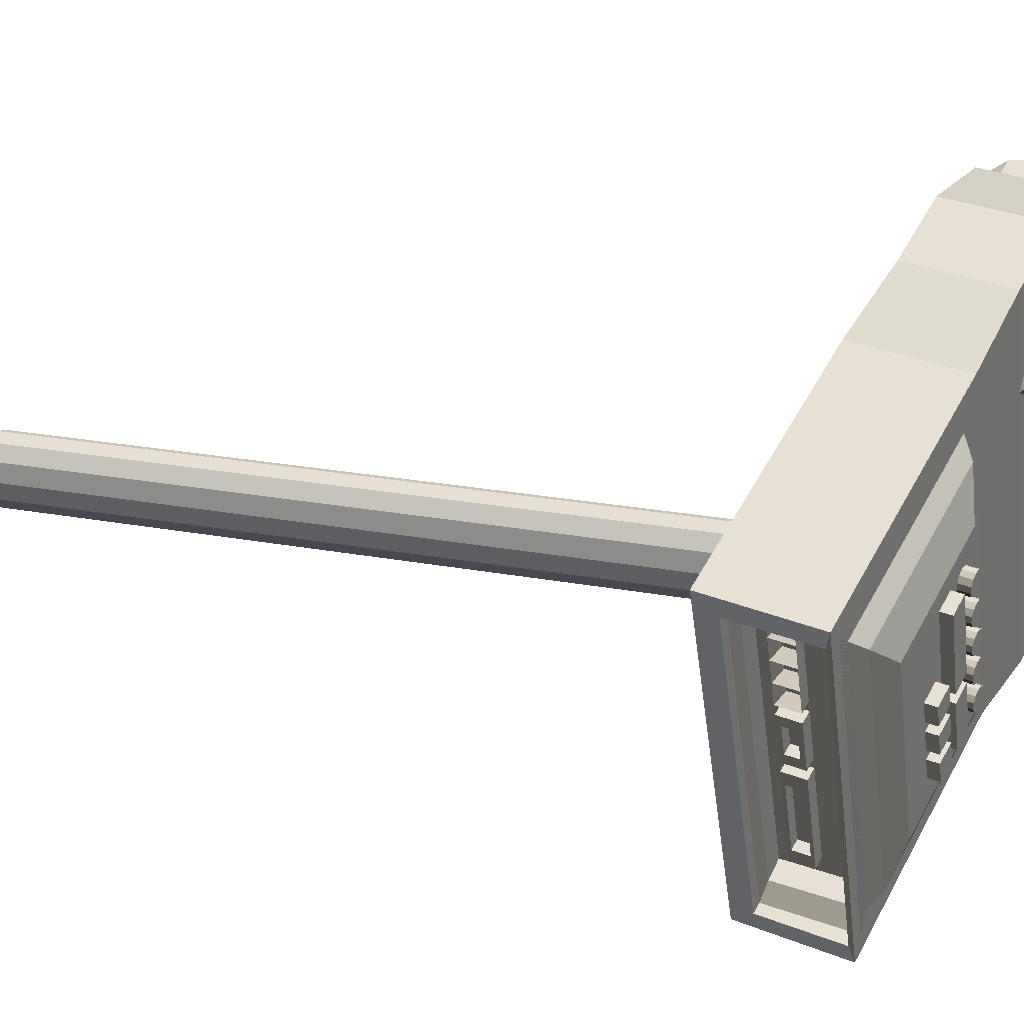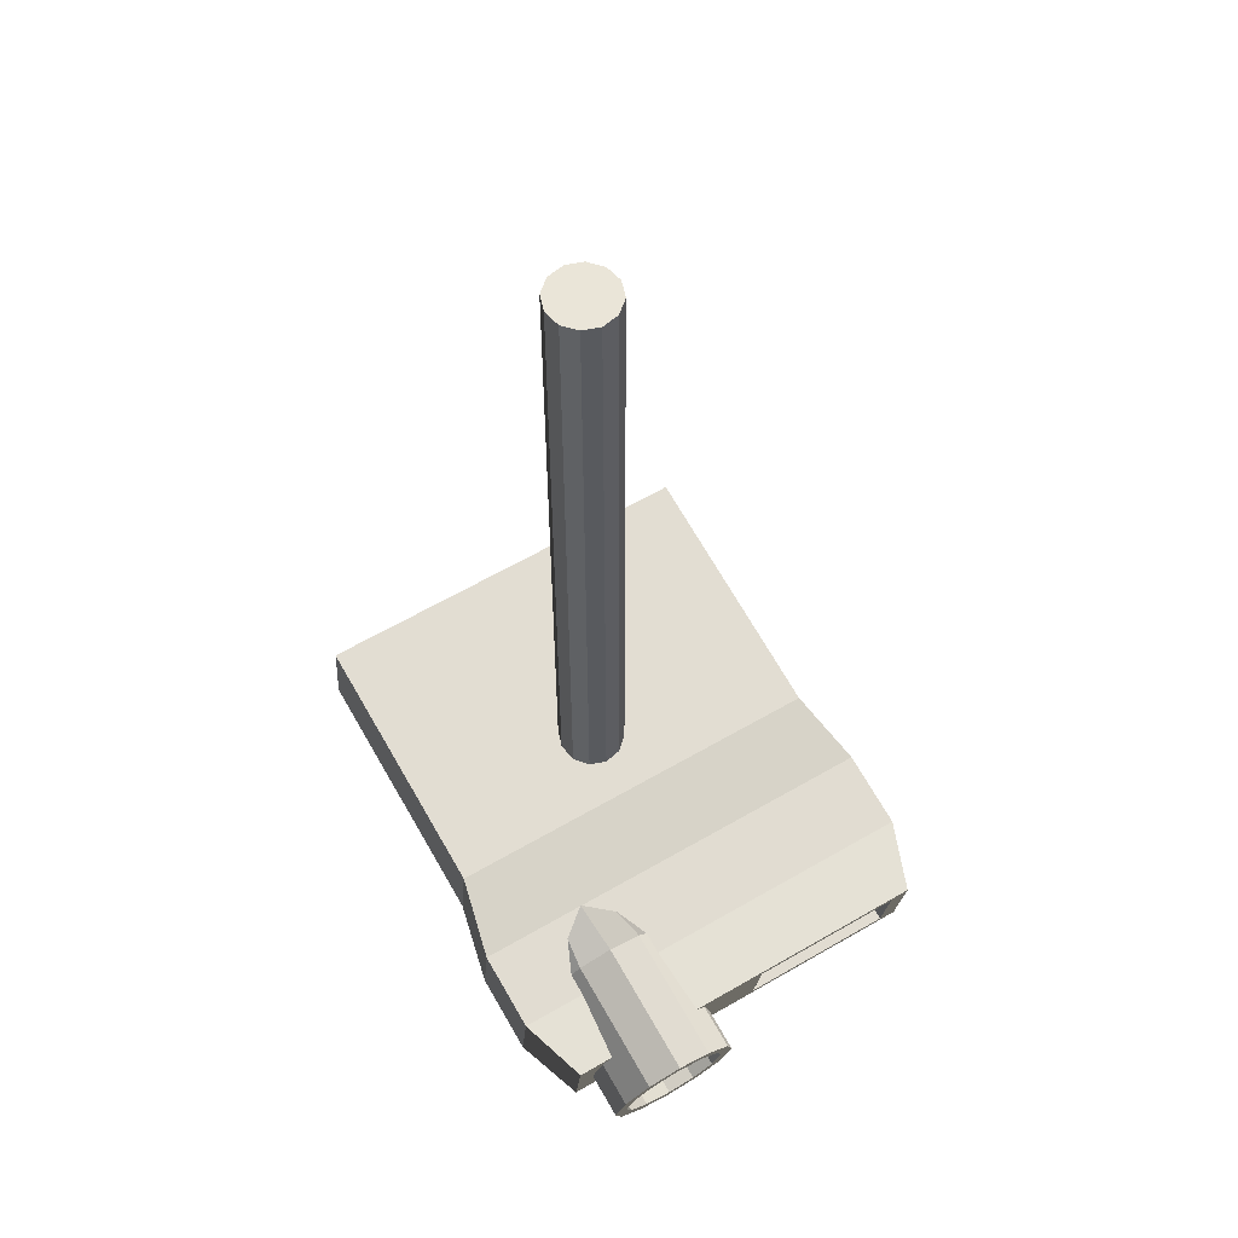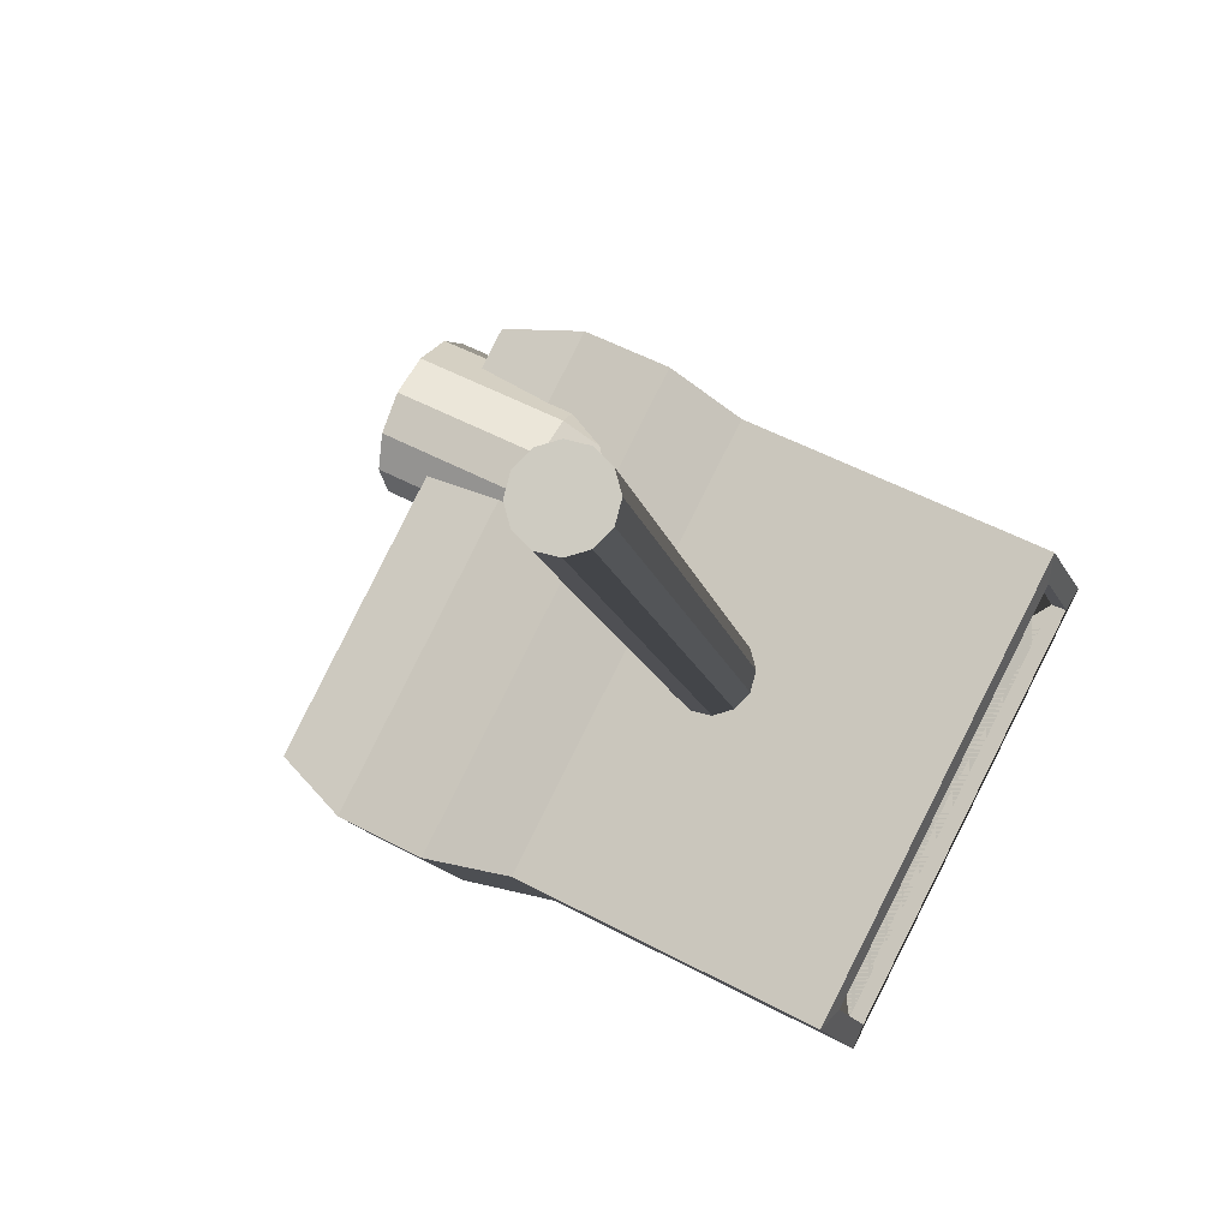
<metadata>
{"format":"obj","ext":"obj","renderer":"f3d","projection":"perspective","resolution":1024,"background":"white","views":[{"elev":20.6,"azim":-70.4,"up":"+Z"},{"elev":59.5,"azim":32.9,"up":"+Y"},{"elev":-8.7,"azim":-171.8,"up":"+Z"}]}
</metadata>
<code>
v 0.2465 0.03016 -0.09351
v 0.07553 0.02058 0.247
v 0.02284 0.04432 0.2038
v 0.1798 0.05311 -0.1089
v -0.04288 0.07579 -0.2005
v -0.05328 0.004915 -0.2077
v -0.046 0.001417 -0.2237
v -0.03187 0.09485 -0.214
v -0.1888 0.08606 0.09871
v 0.1473 -0.03867 -0.1082
v 0.005973 -0.04658 0.1732
v 0.008709 -0.04911 0.1941
v 0.1657 -0.04032 -0.1186
v -0.203 -0.007374 0.08898
v 0.06295 -0.06518 0.2383
v 0.2339 -0.05561 -0.1022
v 0.3082 0.01798 -0.06286
v 0.1373 0.008411 0.2777
v 0.1247 -0.07735 0.2689
v 0.2956 -0.06778 -0.07158
v 0.3511 0.002353 -0.0185
v 0.275 -0.001911 0.1332
v 0.1988 -0.006176 0.2849
v 0.1876 -0.08259 0.2771
v 0.2638 -0.07833 0.1254
v 0.3399 -0.07406 -0.02628
v 0.3428 -0.005311 -0.004829
v 0.2812 -0.008766 0.1181
v -0.1845 -0.009021 0.0786
v -0.04327 -0.00111 -0.2028
v 0.1307 -0.03719 -0.0989
v 0.003511 -0.04431 0.1544
v -0.168 -0.0105 0.06926
v -0.04081 -0.003384 -0.184
v 0.1143 -0.0457 -0.09149
v -0.0001487 -0.05211 0.1365
v -0.1545 -0.02168 0.05985
v -0.04003 -0.01527 -0.1681
v 0.07643 -0.05229 -0.07199
v -0.006997 -0.05696 0.0942
v -0.1195 -0.03478 0.03834
v -0.03607 -0.03011 -0.1278
v 0.04274 -0.04928 -0.05301
v -0.012 -0.05235 0.05602
v -0.08581 -0.03779 0.01937
v -0.03107 -0.03473 -0.08966
v 0.2721 -0.07066 0.1118
v 0.3338 -0.06721 -0.01113
v 0.334 -0.003572 -0.009208
v 0.2723 -0.007027 0.1137
v 0.2633 -0.06892 0.1074
v 0.3249 -0.06547 -0.0155
v -0.1946 -0.002996 0.07375
v -0.1842 0.06788 0.08096
v -0.03406 0.07406 -0.1961
v -0.1753 0.06614 0.08534
v -0.03273 0.06842 -0.178
v -0.1599 0.0613 0.07533
v -0.01501 0.06568 -0.1691
v -0.02308 -0.006122 -0.1752
v -0.1502 -0.01324 0.07808
v -0.1422 0.05856 0.08415
v 0.1293 -0.0301 0.2328
v 0.1372 -0.0003642 0.2286
v 0.2431 -0.02123 0.2811
v 0.2351 -0.05097 0.2853
v 0.1503 0.02181 0.2112
v 0.2561 0.0009387 0.2637
v 0.1649 0.03047 0.1852
v 0.2707 0.009606 0.2377
v 0.1772 0.02331 0.1576
v 0.283 0.002445 0.2101
v 0.1838 0.002246 0.1357
v 0.2897 -0.01862 0.1883
v 0.1831 -0.02709 0.1256
v 0.289 -0.04795 0.1781
v 0.1752 -0.05682 0.1297
v 0.281 -0.07769 0.1823
v 0.1622 -0.07899 0.1472
v 0.268 -0.09986 0.1997
v 0.1475 -0.08766 0.1732
v 0.2534 -0.1085 0.2257
v 0.1353 -0.0805 0.2008
v 0.2411 -0.1014 0.2533
v 0.1286 -0.05943 0.2226
v 0.2344 -0.0803 0.2751
v 0.2397 -0.07444 0.2669
v 0.2451 -0.09151 0.2492
v 0.09249 -0.021 0.1963
v 0.09828 0.000681 0.1933
v 0.1078 0.01684 0.1806
v 0.1184 0.02316 0.1616
v 0.1274 0.01794 0.1415
v 0.1323 0.002584 0.1256
v 0.1317 -0.0188 0.1182
v 0.1259 -0.04048 0.1212
v 0.1164 -0.05664 0.1339
v 0.1058 -0.06296 0.1529
v 0.09683 -0.05774 0.173
v 0.09196 -0.04238 0.1889
v 0.255 -0.0973 0.2268
v 0.2669 -0.09028 0.2058
v 0.2774 -0.07233 0.1917
v 0.2839 -0.04824 0.1883
v 0.2844 -0.02448 0.1965
v 0.279 -0.007417 0.2142
v 0.2691 -0.001617 0.2366
v 0.2572 -0.008637 0.2576
v 0.2467 -0.0266 0.2717
v 0.2403 -0.05068 0.2751
v 0.222 -0.07096 0.2581
v 0.2274 -0.08803 0.2404
v 0.2374 -0.09383 0.2181
v 0.2492 -0.08681 0.197
v 0.2598 -0.06885 0.1829
v 0.2662 -0.04476 0.1795
v 0.2668 -0.021 0.1878
v 0.2614 -0.003939 0.2055
v 0.2514 0.001861 0.2278
v 0.2396 -0.005159 0.2489
v 0.229 -0.02312 0.263
v 0.2226 -0.0472 0.2664
v 0.04868 -0.04101 -0.04306
v 0.04974 -0.04065 -0.04812
v 0.04685 -0.06034 -0.05012
v 0.04579 -0.06069 -0.04507
v 0.04815 -0.03992 -0.05299
v 0.04526 -0.05961 -0.05499
v 0.04434 -0.03901 -0.05638
v 0.04146 -0.0587 -0.05838
v 0.03933 -0.03818 -0.05737
v 0.03644 -0.05787 -0.05937
v 0.03446 -0.03763 -0.0557
v 0.03157 -0.05732 -0.0577
v 0.03104 -0.03753 -0.05182
v 0.02815 -0.05722 -0.05382
v 0.02998 -0.03789 -0.04677
v 0.02709 -0.05757 -0.04877
v 0.03156 -0.03861 -0.04189
v 0.02868 -0.0583 -0.0439
v 0.03537 -0.03952 -0.03851
v 0.03249 -0.05921 -0.04051
v 0.04038 -0.04035 -0.03752
v 0.0375 -0.06004 -0.03952
v 0.04525 -0.0409 -0.03918
v 0.04237 -0.06059 -0.04119
v 0.03522 -0.04176 -0.01626
v 0.03628 -0.0414 -0.02131
v 0.0334 -0.06109 -0.02332
v 0.03234 -0.06145 -0.01826
v 0.0347 -0.04067 -0.02619
v 0.03181 -0.06036 -0.02819
v 0.03089 -0.03977 -0.02957
v 0.028 -0.05946 -0.03158
v 0.02588 -0.03893 -0.03057
v 0.02299 -0.05862 -0.03257
v 0.02101 -0.03839 -0.0289
v 0.01812 -0.05808 -0.0309
v 0.01758 -0.03828 -0.02502
v 0.01469 -0.05797 -0.02702
v 0.01652 -0.03864 -0.01996
v 0.01363 -0.05833 -0.02197
v 0.01811 -0.03937 -0.01509
v 0.01522 -0.05906 -0.01709
v 0.02192 -0.04027 -0.0117
v 0.01903 -0.05996 -0.01371
v 0.02693 -0.04111 -0.01071
v 0.02404 -0.0608 -0.01272
v 0.0318 -0.04165 -0.01238
v 0.02891 -0.06134 -0.01438
v 0.02177 -0.04251 0.01054
v 0.02283 -0.04215 0.005489
v 0.01994 -0.06184 0.003486
v 0.01888 -0.0622 0.008539
v 0.02124 -0.04142 0.0006156
v 0.01835 -0.06111 -0.001387
v 0.01743 -0.04052 -0.002771
v 0.01455 -0.06021 -0.004774
v 0.01242 -0.03969 -0.003763
v 0.009534 -0.05937 -0.005766
v 0.007551 -0.03914 -0.002096
v 0.004664 -0.05883 -0.004099
v 0.004127 -0.03903 0.001784
v 0.00124 -0.05872 -0.0002186
v 0.003066 -0.03939 0.006838
v 0.0001788 -0.05908 0.004835
v 0.004653 -0.04012 0.01171
v 0.001766 -0.05981 0.009708
v 0.008463 -0.04102 0.0151
v 0.005575 -0.06071 0.01309
v 0.01347 -0.04186 0.01609
v 0.01059 -0.06155 0.01409
v 0.01834 -0.0424 0.01442
v 0.01546 -0.06209 0.01242
v 0.008313 -0.04327 0.03735
v 0.009374 -0.04291 0.03229
v 0.006486 -0.0626 0.03029
v 0.005425 -0.06295 0.03534
v 0.007787 -0.04218 0.02742
v 0.004899 -0.06187 0.02542
v 0.003977 -0.04128 0.02403
v 0.00109 -0.06096 0.02203
v -0.001034 -0.04044 0.02304
v -0.003921 -0.06013 0.02104
v -0.005904 -0.03989 0.02471
v -0.008791 -0.05958 0.0227
v -0.009328 -0.03979 0.02859
v -0.01222 -0.05948 0.02658
v -0.01039 -0.04015 0.03364
v -0.01328 -0.05983 0.03164
v -0.008802 -0.04087 0.03851
v -0.01169 -0.06056 0.03651
v -0.004993 -0.04178 0.0419
v -0.00788 -0.06147 0.0399
v 1.848e-05 -0.04261 0.04289
v -0.002869 -0.0623 0.04089
v 0.004889 -0.04316 0.04123
v 0.002001 -0.06285 0.03922
v -0.005142 -0.04402 0.06415
v -0.004082 -0.04366 0.05909
v -0.006969 -0.06335 0.05709
v -0.00803 -0.06371 0.06215
v -0.005668 -0.04293 0.05422
v -0.008556 -0.06262 0.05222
v -0.009478 -0.04203 0.05084
v -0.01237 -0.06172 0.04883
v -0.01449 -0.04119 0.04984
v -0.01738 -0.06088 0.04784
v -0.01936 -0.04065 0.05151
v -0.02225 -0.06034 0.04951
v -0.02278 -0.04054 0.05539
v -0.02567 -0.06023 0.05339
v -0.02384 -0.0409 0.06044
v -0.02673 -0.06059 0.05844
v -0.02226 -0.04163 0.06532
v -0.02514 -0.06132 0.06331
v -0.01845 -0.04253 0.0687
v -0.02134 -0.06222 0.0667
v -0.01344 -0.04337 0.0697
v -0.01632 -0.06306 0.06769
v -0.008567 -0.04391 0.06803
v -0.01145 -0.0636 0.06603
v 0.006174 -0.05175 -0.0759
v 0.02381 -0.05523 -0.06714
v 0.0267 -0.03554 -0.06513
v 0.009061 -0.03206 -0.07389
v 0.004277 -0.03679 -0.02046
v 0.001389 -0.05648 -0.02247
v -0.01625 -0.053 -0.03122
v -0.01336 -0.03331 -0.02922
v -0.02074 -0.05325 -0.02229
v -0.003096 -0.05673 -0.01353
v -0.0002083 -0.03704 -0.01153
v -0.01785 -0.03357 -0.02029
v -0.03609 -0.03905 0.05995
v -0.03898 -0.05874 0.05794
v -0.05662 -0.05526 0.04918
v -0.05373 -0.03558 0.05119
v -0.02029 -0.04653 -0.08903
v -0.002647 -0.05001 -0.08027
v 0.0002407 -0.03032 -0.07827
v -0.0174 -0.02684 -0.08703
v -0.008729 -0.03082 -0.0604
v -0.01162 -0.05051 -0.06241
v -0.02926 -0.04703 -0.07116
v -0.02637 -0.02734 -0.06916
v -0.03374 -0.04728 -0.06223
v -0.0161 -0.05076 -0.05347
v -0.01321 -0.03107 -0.05147
v -0.03086 -0.0276 -0.06023
v -0.02218 -0.03158 -0.0336
v -0.02507 -0.05126 -0.0356
v -0.04271 -0.04779 -0.04436
v -0.03983 -0.0281 -0.04236
v -0.0472 -0.04804 -0.03543
v -0.02956 -0.05152 -0.02667
v -0.02667 -0.03183 -0.02467
v -0.04431 -0.02835 -0.03342
v -0.03564 -0.03233 -0.006797
v -0.03853 -0.05202 -0.0088
v -0.05617 -0.04854 -0.01756
v -0.05328 -0.02885 -0.01556
v -0.03619 0.03432 -0.1619
v -0.01855 0.03084 -0.1531
v -0.01567 0.05053 -0.1511
v -0.03331 0.05401 -0.1599
v -0.06052 0.04802 -0.0618
v -0.0634 0.02833 -0.0638
v -0.08104 0.03181 -0.07256
v -0.07816 0.0515 -0.07056
v -0.03977 0.051 -0.1481
v -0.04188 0.03665 -0.1495
v -0.07458 0.03482 -0.08439
v -0.07247 0.04917 -0.08293
v -0.03095 0.04926 -0.1437
v -0.03306 0.03491 -0.1451
v -0.06576 0.03308 -0.08001
v -0.06365 0.04743 -0.07855
v -0.08553 0.03156 -0.06362
v -0.06789 0.02808 -0.05487
v -0.065 0.04777 -0.05286
v -0.08264 0.05125 -0.06162
v -0.08743 0.04651 -0.008192
v -0.09031 0.02682 -0.0102
v -0.108 0.0303 -0.01895
v -0.1051 0.04999 -0.01695
v -0.08782 0.04696 -0.05289
v -0.08953 0.03533 -0.05407
v -0.1028 0.03459 -0.02769
v -0.1011 0.04622 -0.02651
v -0.079 0.04522 -0.04851
v -0.08071 0.03359 -0.04969
v -0.09395 0.03285 -0.02331
v -0.09225 0.04448 -0.02213
v -0.1124 0.03005 -0.01002
v -0.0948 0.02657 -0.001261
v -0.09191 0.04626 0.0007418
v -0.1096 0.04974 -0.008016
v -0.1323 0.044 0.08115
v -0.1352 0.02431 0.07915
v -0.1528 0.02779 0.07039
v -0.1499 0.04748 0.07239
v -0.1398 0.04805 0.05229
v -0.1297 0.04861 0.03219
v -0.1196 0.04918 0.01209
v -0.1225 0.02949 0.01008
v -0.1326 0.02892 0.03018
v -0.1427 0.02836 0.05029
v -0.1039 0.04305 0.0007898
v -0.1054 0.03299 -0.0002333
v -0.1155 0.03243 0.01987
v -0.1206 0.03214 0.03014
v -0.1256 0.03186 0.03997
v -0.1307 0.03157 0.05024
v -0.1357 0.0313 0.06007
v -0.1408 0.03101 0.07034
v -0.1105 0.0327 0.01003
v -0.1091 0.04276 0.01106
v -0.1192 0.04219 0.03116
v -0.114 0.04248 0.02089
v -0.1292 0.04163 0.05126
v -0.1241 0.04192 0.04099
v -0.1393 0.04106 0.07136
v -0.1342 0.04135 0.0611
v 0.04184 0.7025 0.05713
v 0.05684 0.7025 0.05311
v 0.05684 0.05247 0.05311
v 0.04184 0.05247 0.05713
v 0.06783 0.7025 0.04213
v 0.06783 0.05247 0.04213
v 0.07184 0.7025 0.02713
v 0.07184 0.05247 0.02713
v 0.06783 0.7025 0.01213
v 0.06783 0.05247 0.01213
v 0.05684 0.7025 0.001148
v 0.05684 0.05247 0.001148
v 0.04184 0.7025 -0.002871
v 0.04184 0.05247 -0.002871
v 0.02684 0.7025 0.001148
v 0.02684 0.05247 0.001148
v 0.01586 0.7025 0.01213
v 0.01586 0.05247 0.01213
v 0.01184 0.7025 0.02713
v 0.01184 0.05247 0.02713
v 0.01586 0.7025 0.04213
v 0.01586 0.05247 0.04213
v 0.02684 0.7025 0.05311
v 0.02684 0.05247 0.05311
o group2107329488
g mesh2107329488
f 348 347 346 345
f 347 350 349 346
f 350 352 351 349
f 352 354 353 351
f 354 356 355 353
f 356 358 357 355
f 358 360 359 357
f 360 362 361 359
f 362 364 363 361
f 364 366 365 363
f 366 368 367 365
f 368 348 345 367
f 345 346 349 351 353 355 357 359 361 363 365 367
f 368 366 364 362 360 358 356 354 352 350 347 348
o group250023242
g mesh250023242
f 4 3 2 1
f 8 7 6 5
f 4 8 9 3
f 13 12 11 10
f 4 13 7 8
f 3 9 14 12
f 3 12 15 2
f 12 13 16 15
f 13 4 1 16
f 1 2 18 17
f 2 15 19 18
f 15 16 20 19
f 16 1 17 20
f 17 18 23 22 21
f 18 19 24 23
f 19 20 26 25 24
f 20 17 21 26
f 21 22 28 27
f 12 14 29 11
f 14 7 30 29
f 7 13 10 30
f 10 11 32 31
f 11 29 33 32
f 29 30 34 33
f 30 10 31 34
f 31 32 36 35
f 32 33 37 36
f 33 34 38 37
f 34 31 35 38
f 35 36 40 39
f 36 37 41 40
f 37 38 42 41
f 38 35 39 42
f 39 40 44 43
f 40 41 45 44
f 41 42 46 45
f 42 39 43 46
f 43 44 45 46
f 22 23 24 25
f 22 25 47 28
f 25 26 48 47
f 26 21 27 48
f 27 28 50 49
f 28 47 51 50
f 47 48 52 51
f 48 27 49 52
f 49 50 51 52
f 7 14 53 6
f 14 9 54 53
f 9 8 5 54
f 5 6 30 55
f 6 53 29 30
f 53 54 56 29
f 54 5 55 56
f 55 30 34 57
f 30 29 33 34
f 29 56 58 33
f 56 55 57 58
f 57 34 60 59
f 34 33 61 60
f 33 58 62 61
f 58 57 59 62
f 59 60 61 62
f 66 65 64 63
f 65 68 67 64
f 68 70 69 67
f 70 72 71 69
f 72 74 73 71
f 74 76 75 73
f 76 78 77 75
f 78 80 79 77
f 80 82 81 79
f 82 84 83 81
f 84 86 85 83
f 86 66 63 85
f 86 84 88 87
f 63 64 90 89
f 64 67 91 90
f 67 69 92 91
f 69 71 93 92
f 71 73 94 93
f 73 75 95 94
f 75 77 96 95
f 77 79 97 96
f 79 81 98 97
f 81 83 99 98
f 83 85 100 99
f 85 63 89 100
f 89 90 91 92 93 94 95 96 97 98 99 100
f 84 82 101 88
f 82 80 102 101
f 80 78 103 102
f 78 76 104 103
f 76 74 105 104
f 74 72 106 105
f 72 70 107 106
f 70 68 108 107
f 68 65 109 108
f 65 66 110 109
f 66 86 87 110
f 87 88 112 111
f 88 101 113 112
f 101 102 114 113
f 102 103 115 114
f 103 104 116 115
f 104 105 117 116
f 105 106 118 117
f 106 107 119 118
f 107 108 120 119
f 108 109 121 120
f 109 110 122 121
f 110 87 111 122
f 111 112 113 114 115 116 117 118 119 120 121 122
f 262 261 260 259
f 266 265 264 263
f 262 266 263 261
f 259 260 264 265
f 262 259 265 266
f 261 263 264 260
f 270 269 268 267
f 274 273 272 271
f 270 274 271 269
f 267 268 272 273
f 270 267 273 274
f 269 271 272 268
f 278 277 276 275
f 282 281 280 279
f 278 282 279 277
f 275 276 280 281
f 278 275 281 282
f 277 279 280 276
f 286 285 284 283
f 290 289 288 287
f 286 290 287 285
f 283 284 288 289
f 285 287 288 284
f 286 283 292 291
f 283 289 293 292
f 289 290 294 293
f 290 286 291 294
f 291 292 296 295
f 292 293 297 296
f 293 294 298 297
f 294 291 295 298
f 295 296 297 298
f 302 301 300 299
f 306 305 304 303
f 302 306 303 301
f 299 300 304 305
f 301 303 304 300
f 302 299 308 307
f 299 305 309 308
f 305 306 310 309
f 306 302 307 310
f 307 308 312 311
f 308 309 313 312
f 309 310 314 313
f 310 307 311 314
f 311 312 313 314
f 318 317 316 315
f 322 321 320 319
f 318 325 324 323 322 319 317
f 315 316 320 321 328 327 326
f 317 319 320 316
f 318 315 330 329
f 326 327 332 331
f 327 328 334 333
f 328 321 336 335
f 315 326 337 330
f 326 325 338 337
f 325 318 329 338
f 329 330 337 338
f 327 324 339 332
f 324 325 340 339
f 325 326 331 340
f 331 332 339 340
f 328 323 341 334
f 323 324 342 341
f 324 327 333 342
f 333 334 341 342
f 321 322 343 336
f 322 323 344 343
f 323 328 335 344
f 335 336 343 344
f 126 125 124 123
f 125 128 127 124
f 128 130 129 127
f 130 132 131 129
f 132 134 133 131
f 134 136 135 133
f 136 138 137 135
f 138 140 139 137
f 140 142 141 139
f 142 144 143 141
f 144 146 145 143
f 146 126 123 145
f 146 144 142 140 138 136 134 132 130 128 125 126
f 123 124 127 129 131 133 135 137 139 141 143 145
f 150 149 148 147
f 149 152 151 148
f 152 154 153 151
f 154 156 155 153
f 156 158 157 155
f 158 160 159 157
f 160 162 161 159
f 162 164 163 161
f 164 166 165 163
f 166 168 167 165
f 168 170 169 167
f 170 150 147 169
f 170 168 166 164 162 160 158 156 154 152 149 150
f 147 148 151 153 155 157 159 161 163 165 167 169
f 174 173 172 171
f 173 176 175 172
f 176 178 177 175
f 178 180 179 177
f 180 182 181 179
f 182 184 183 181
f 184 186 185 183
f 186 188 187 185
f 188 190 189 187
f 190 192 191 189
f 192 194 193 191
f 194 174 171 193
f 194 192 190 188 186 184 182 180 178 176 173 174
f 171 172 175 177 179 181 183 185 187 189 191 193
f 198 197 196 195
f 197 200 199 196
f 200 202 201 199
f 202 204 203 201
f 204 206 205 203
f 206 208 207 205
f 208 210 209 207
f 210 212 211 209
f 212 214 213 211
f 214 216 215 213
f 216 218 217 215
f 218 198 195 217
f 218 216 214 212 210 208 206 204 202 200 197 198
f 195 196 199 201 203 205 207 209 211 213 215 217
f 222 221 220 219
f 221 224 223 220
f 224 226 225 223
f 226 228 227 225
f 228 230 229 227
f 230 232 231 229
f 232 234 233 231
f 234 236 235 233
f 236 238 237 235
f 238 240 239 237
f 240 242 241 239
f 242 222 219 241
f 242 240 238 236 234 232 230 228 226 224 221 222
f 219 220 223 225 227 229 231 233 235 237 239 241
f 246 245 244 243
f 250 249 248 247
f 246 250 247 245
f 243 244 248 249
f 246 243 249 250
f 245 247 248 244
f 254 253 252 251
f 258 257 256 255
f 254 258 255 253
f 251 252 256 257
f 254 251 257 258
f 253 255 256 252

</code>
